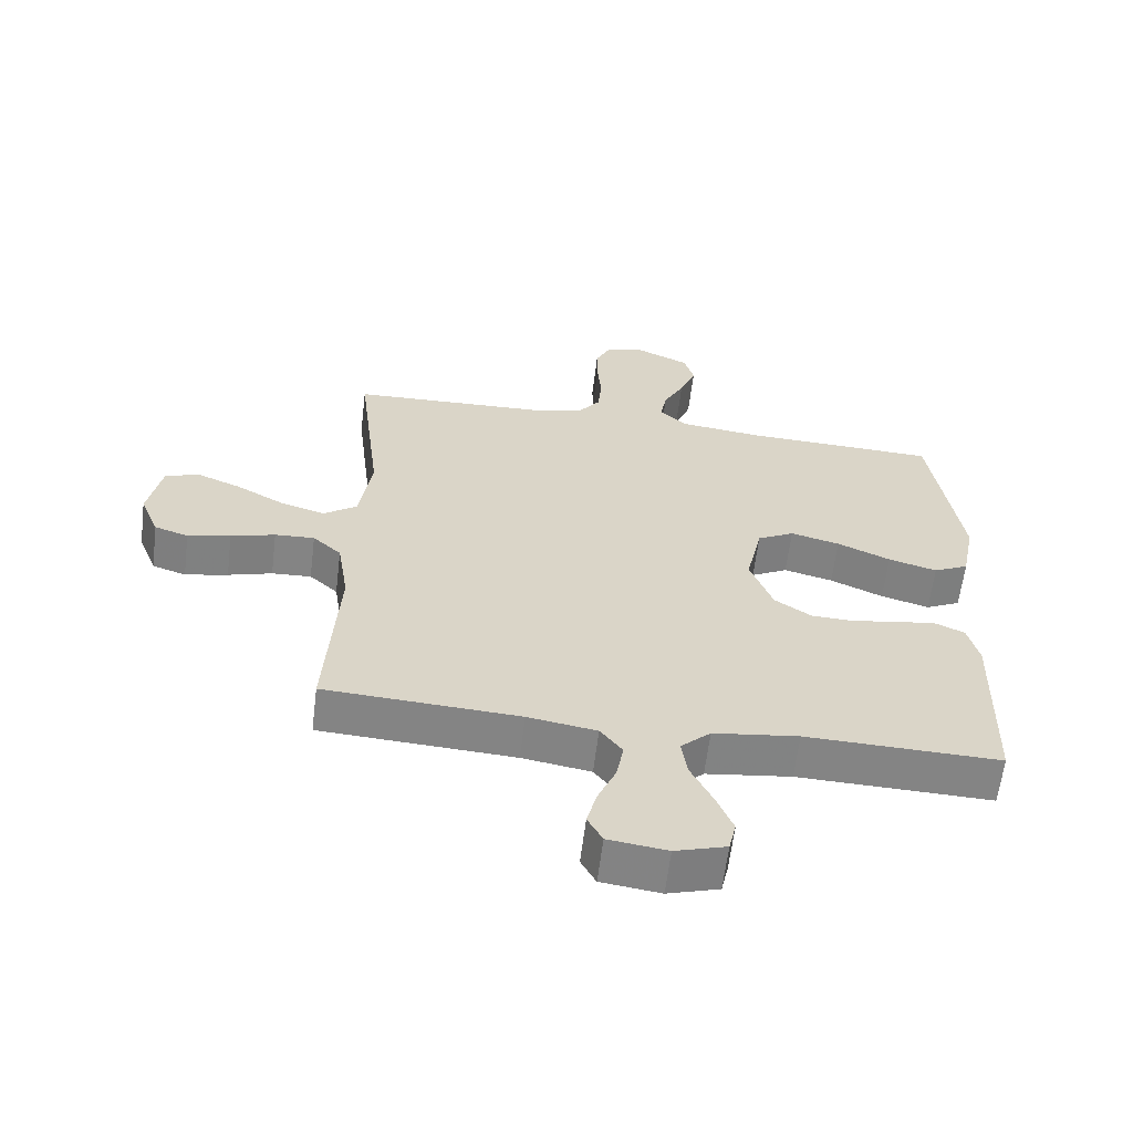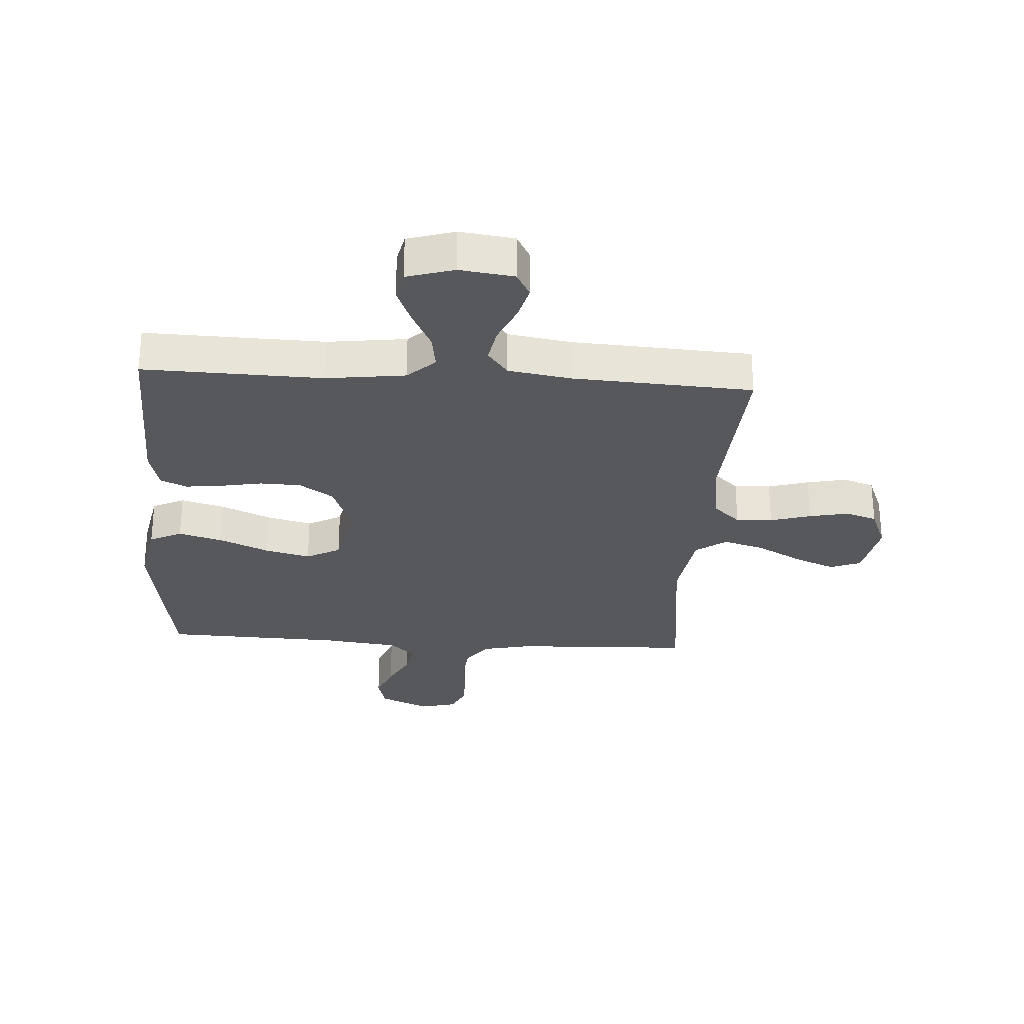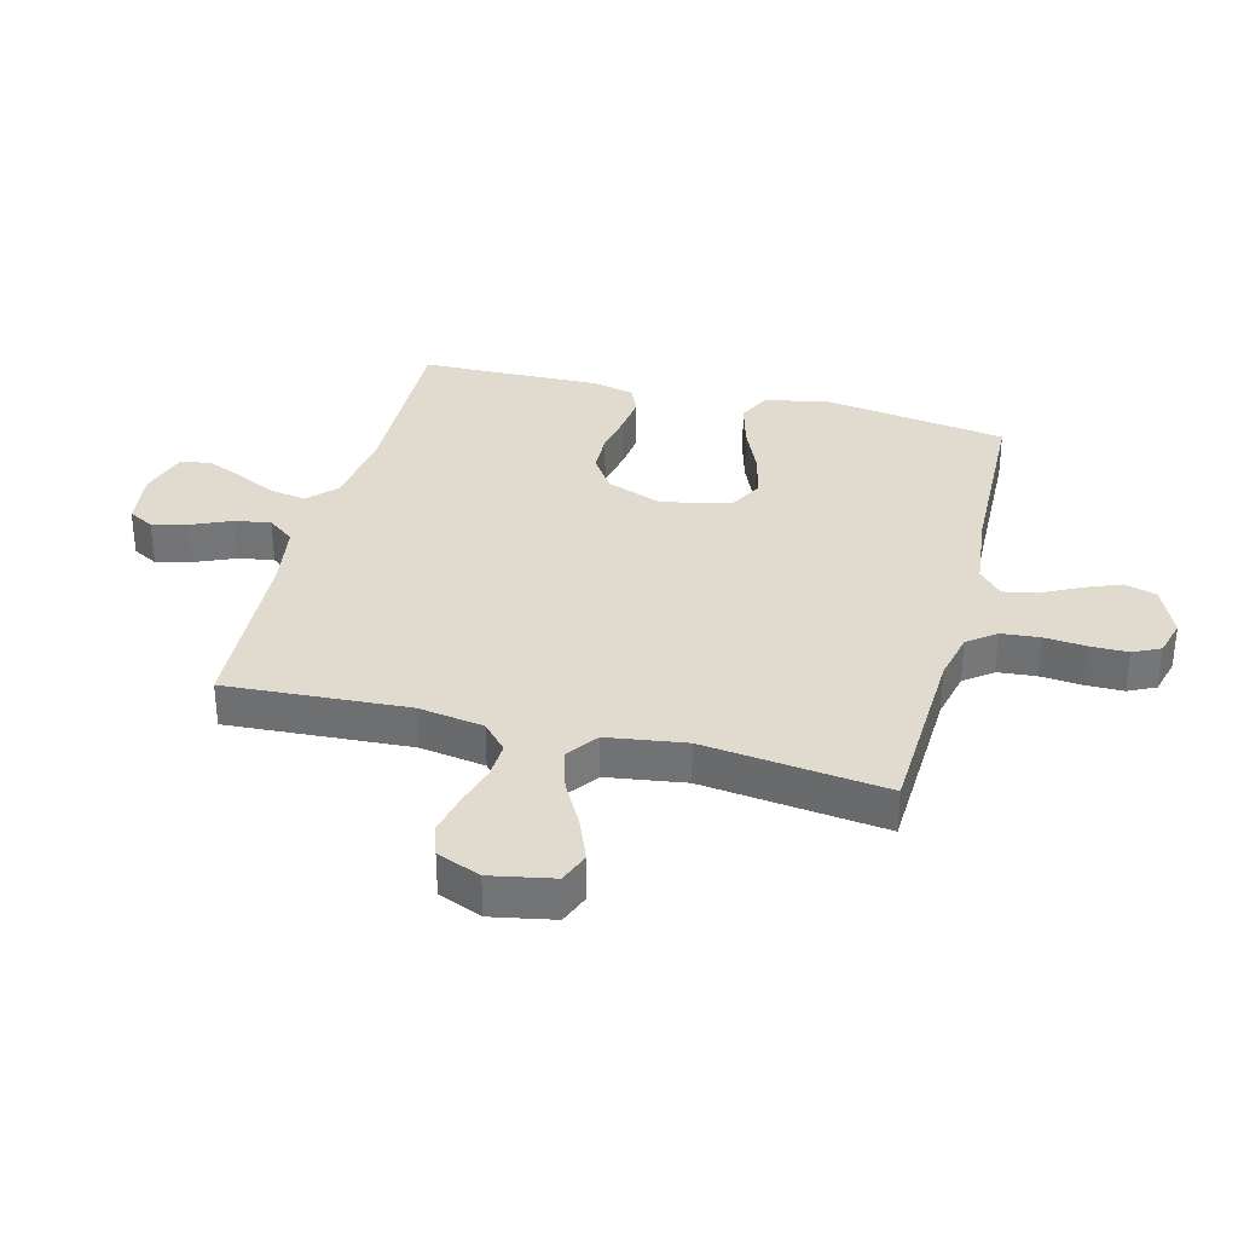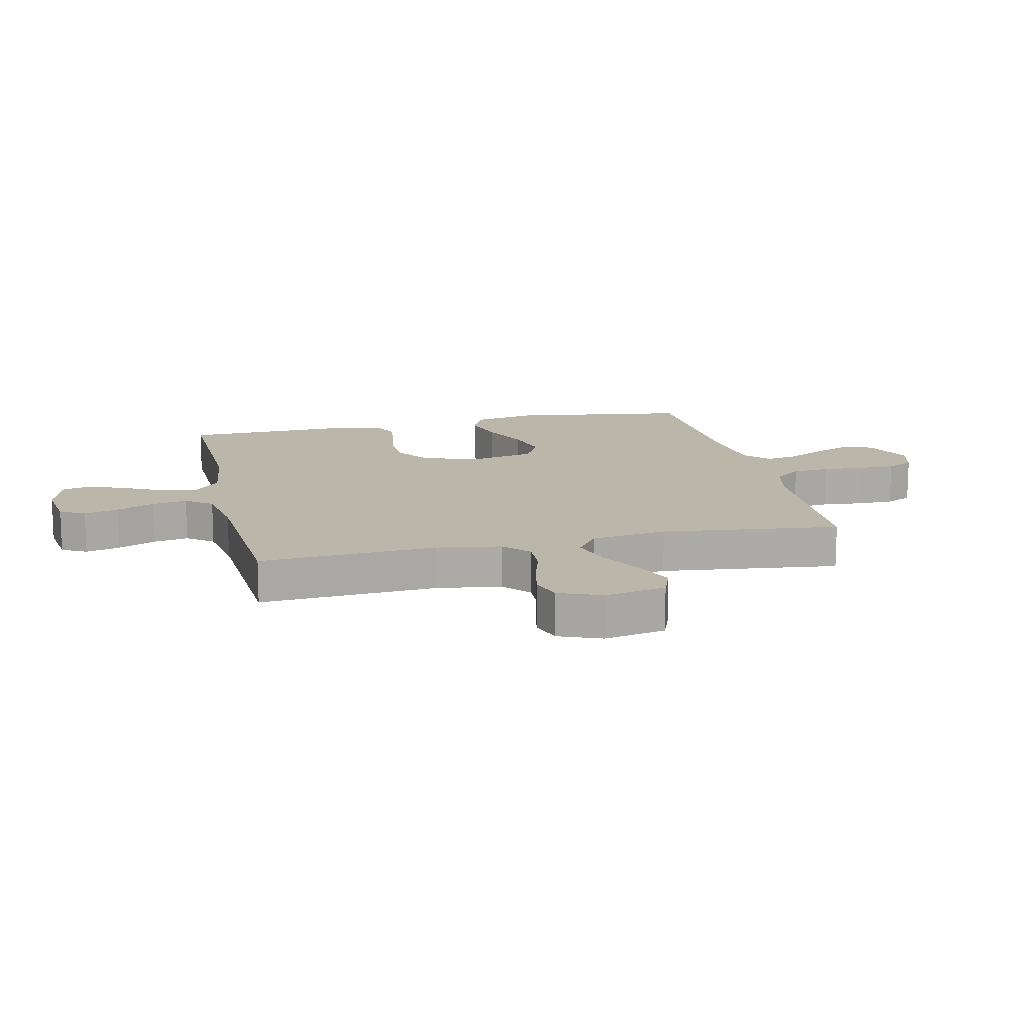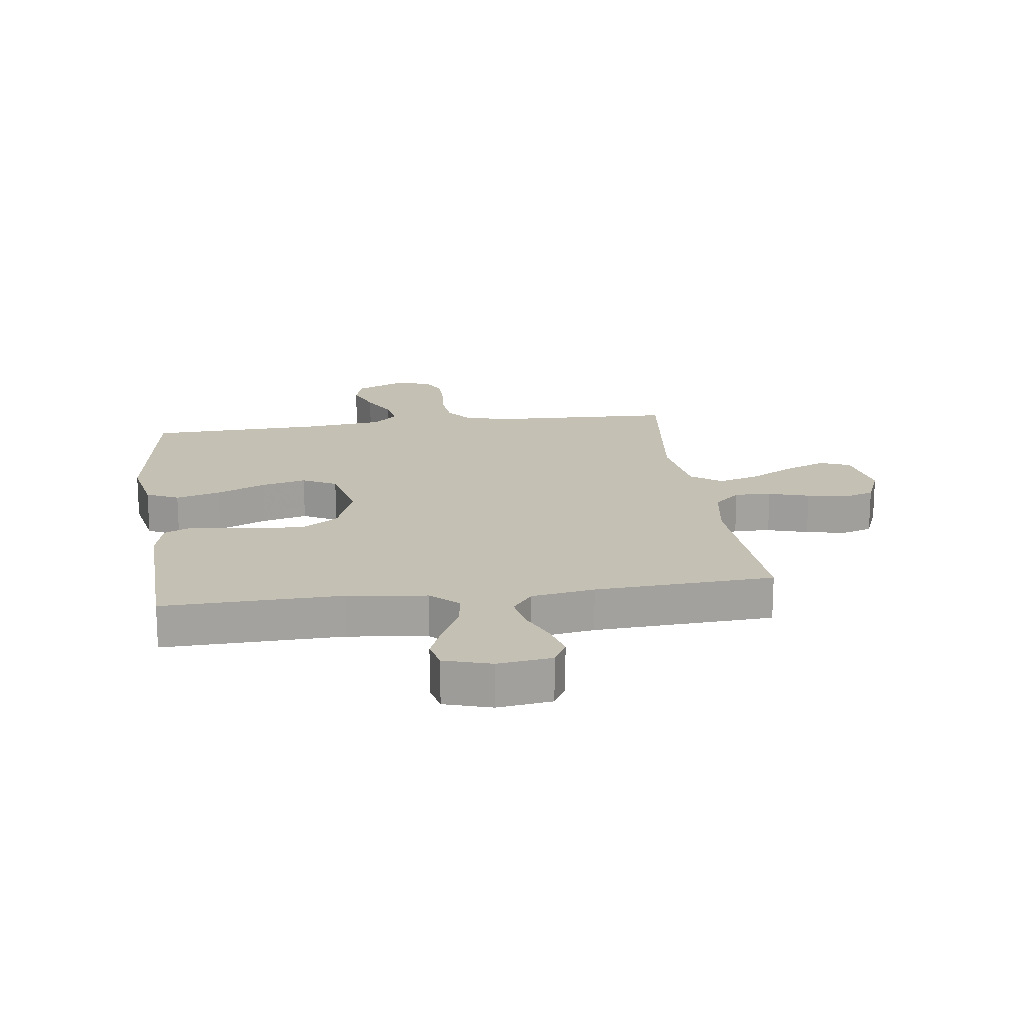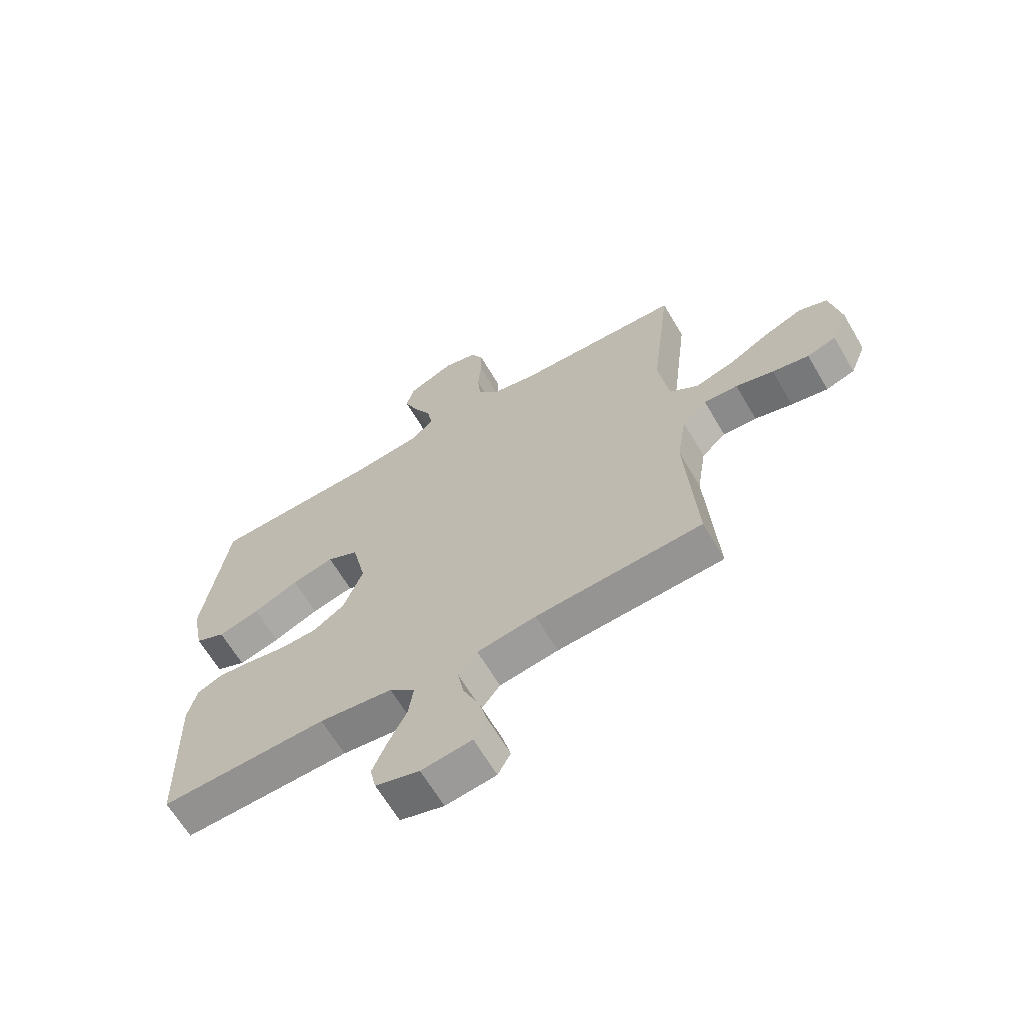
<metadata>
{"format":"obj","ext":"obj","renderer":"f3d","projection":"perspective","resolution":1024,"background":"white","views":[{"elev":-61.4,"azim":-7.0,"up":"+Z"},{"elev":-28.4,"azim":176.3,"up":"+Y"},{"elev":33.7,"azim":-75.4,"up":"+Y"},{"elev":14.1,"azim":-102.9,"up":"+Y"},{"elev":18.0,"azim":172.3,"up":"+Y"},{"elev":-65.2,"azim":-149.5,"up":"+Z"}]}
</metadata>
<code>
v 0.5 0.07 -0.5
v 0.2 0.07 -0.492
v 0.068 0.07 -0.509
v 0.022 0.07 -0.552
v 0.031 0.07 -0.612
v 0.064 0.07 -0.678
v 0.09 0.07 -0.741
v 0.079 0.07 -0.79
v 0 0.07 -0.814
v -0.091 0.07 -0.802
v -0.114 0.07 -0.76
v -0.099 0.07 -0.702
v -0.071 0.07 -0.638
v -0.06 0.07 -0.578
v -0.094 0.07 -0.534
v -0.2 0.07 -0.517
v -0.5 0.07 -0.5
v -0.481 0.07 -0.2
v -0.498 0.07 -0.092
v -0.542 0.07 -0.052
v -0.603 0.07 -0.055
v -0.671 0.07 -0.075
v -0.737 0.07 -0.089
v -0.789 0.07 -0.072
v -0.818 0.07 0
v -0.798 0.07 0.103
v -0.747 0.07 0.123
v -0.678 0.07 0.095
v -0.603 0.07 0.054
v -0.534 0.07 0.034
v -0.483 0.07 0.071
v -0.464 0.07 0.2
v -0.5 0.07 0.5
v -0.2 0.07 0.512
v -0.118 0.07 0.53
v -0.083 0.07 0.576
v -0.077 0.07 0.639
v -0.083 0.07 0.707
v -0.083 0.07 0.77
v -0.061 0.07 0.815
v 0 0.07 0.831
v 0.083 0.07 0.794
v 0.098 0.07 0.741
v 0.073 0.07 0.679
v 0.041 0.07 0.617
v 0.031 0.07 0.563
v 0.073 0.07 0.525
v 0.2 0.07 0.51
v 0.5 0.07 0.5
v 0.545 0.07 0.2
v 0.524 0.07 0.093
v 0.47 0.07 0.067
v 0.395 0.07 0.088
v 0.313 0.07 0.124
v 0.237 0.07 0.143
v 0.18 0.07 0.113
v 0.155 0.07 0
v 0.19 0.07 -0.093
v 0.247 0.07 -0.131
v 0.315 0.07 -0.133
v 0.385 0.07 -0.12
v 0.447 0.07 -0.113
v 0.491 0.07 -0.133
v 0.508 0.07 -0.2
v 0.5 0 -0.5
v 0.2 0 -0.492
v 0.068 0 -0.509
v 0.022 0 -0.552
v 0.031 0 -0.612
v 0.064 0 -0.678
v 0.09 0 -0.741
v 0.079 0 -0.79
v 0 0 -0.814
v -0.091 0 -0.802
v -0.114 0 -0.76
v -0.099 0 -0.702
v -0.071 0 -0.638
v -0.06 0 -0.578
v -0.094 0 -0.534
v -0.2 0 -0.517
v -0.5 0 -0.5
v -0.481 0 -0.2
v -0.498 0 -0.092
v -0.542 0 -0.052
v -0.603 0 -0.055
v -0.671 0 -0.075
v -0.737 0 -0.089
v -0.789 0 -0.072
v -0.818 0 0
v -0.798 0 0.103
v -0.747 0 0.123
v -0.678 0 0.095
v -0.603 0 0.054
v -0.534 0 0.034
v -0.483 0 0.071
v -0.464 0 0.2
v -0.5 0 0.5
v -0.2 0 0.512
v -0.118 0 0.53
v -0.083 0 0.576
v -0.077 0 0.639
v -0.083 0 0.707
v -0.083 0 0.77
v -0.061 0 0.815
v 0 0 0.831
v 0.083 0 0.794
v 0.098 0 0.741
v 0.073 0 0.679
v 0.041 0 0.617
v 0.031 0 0.563
v 0.073 0 0.525
v 0.2 0 0.51
v 0.5 0 0.5
v 0.545 0 0.2
v 0.524 0 0.093
v 0.47 0 0.067
v 0.395 0 0.088
v 0.313 0 0.124
v 0.237 0 0.143
v 0.18 0 0.113
v 0.155 0 0
v 0.19 0 -0.093
v 0.247 0 -0.131
v 0.315 0 -0.133
v 0.385 0 -0.12
v 0.447 0 -0.113
v 0.491 0 -0.133
v 0.508 0 -0.2
f 64 1 2
f 63 64 2
f 62 63 2
f 61 62 2
f 60 61 2
f 59 60 2 3
f 58 59 3 4
f 57 58 4
f 56 57 4
f 52 53 54
f 51 52 54
f 50 51 54
f 49 50 54
f 48 49 54
f 47 48 54 55
f 46 47 55 56
f 43 44 45
f 42 43 45
f 41 42 45
f 40 41 45
f 39 40 45
f 38 39 45
f 37 38 45
f 36 37 45 46
f 46 56 4
f 36 46 4
f 35 36 4
f 32 33 34
f 34 35 4
f 32 34 4
f 31 32 4
f 27 28 29
f 26 27 29
f 25 26 29
f 24 25 29
f 23 24 29
f 22 23 29
f 21 22 29
f 20 21 29 30
f 30 31 4
f 20 30 4
f 19 20 4
f 16 17 18
f 18 19 4
f 16 18 4
f 15 16 4
f 11 12 13
f 10 11 13
f 9 10 13
f 8 9 13
f 7 8 13
f 6 7 13
f 5 6 13
f 5 13 14
f 4 5 14 15
f 66 65 128
f 66 128 127
f 66 127 126
f 66 126 125
f 66 125 124
f 67 66 124 123
f 68 67 123 122
f 68 122 121
f 68 121 120
f 118 117 116
f 118 116 115
f 118 115 114
f 118 114 113
f 118 113 112
f 119 118 112 111
f 120 119 111 110
f 109 108 107
f 109 107 106
f 109 106 105
f 109 105 104
f 109 104 103
f 109 103 102
f 109 102 101
f 110 109 101 100
f 68 120 110
f 68 110 100
f 68 100 99
f 98 97 96
f 68 99 98
f 68 98 96
f 68 96 95
f 93 92 91
f 93 91 90
f 93 90 89
f 93 89 88
f 93 88 87
f 93 87 86
f 93 86 85
f 94 93 85 84
f 68 95 94
f 68 94 84
f 68 84 83
f 82 81 80
f 68 83 82
f 68 82 80
f 68 80 79
f 77 76 75
f 77 75 74
f 77 74 73
f 77 73 72
f 77 72 71
f 77 71 70
f 77 70 69
f 78 77 69
f 79 78 69 68
f 1 65 66 2
f 2 66 67 3
f 3 67 68 4
f 4 68 69 5
f 5 69 70 6
f 6 70 71 7
f 7 71 72 8
f 8 72 73 9
f 9 73 74 10
f 10 74 75 11
f 11 75 76 12
f 12 76 77 13
f 13 77 78 14
f 14 78 79 15
f 15 79 80 16
f 16 80 81 17
f 17 81 82 18
f 18 82 83 19
f 19 83 84 20
f 20 84 85 21
f 21 85 86 22
f 22 86 87 23
f 23 87 88 24
f 24 88 89 25
f 25 89 90 26
f 26 90 91 27
f 27 91 92 28
f 28 92 93 29
f 29 93 94 30
f 30 94 95 31
f 31 95 96 32
f 32 96 97 33
f 33 97 98 34
f 34 98 99 35
f 35 99 100 36
f 36 100 101 37
f 37 101 102 38
f 38 102 103 39
f 39 103 104 40
f 40 104 105 41
f 41 105 106 42
f 42 106 107 43
f 43 107 108 44
f 44 108 109 45
f 45 109 110 46
f 46 110 111 47
f 47 111 112 48
f 48 112 113 49
f 49 113 114 50
f 50 114 115 51
f 51 115 116 52
f 52 116 117 53
f 53 117 118 54
f 54 118 119 55
f 55 119 120 56
f 56 120 121 57
f 57 121 122 58
f 58 122 123 59
f 59 123 124 60
f 60 124 125 61
f 61 125 126 62
f 62 126 127 63
f 63 127 128 64
f 64 128 65 1

</code>
